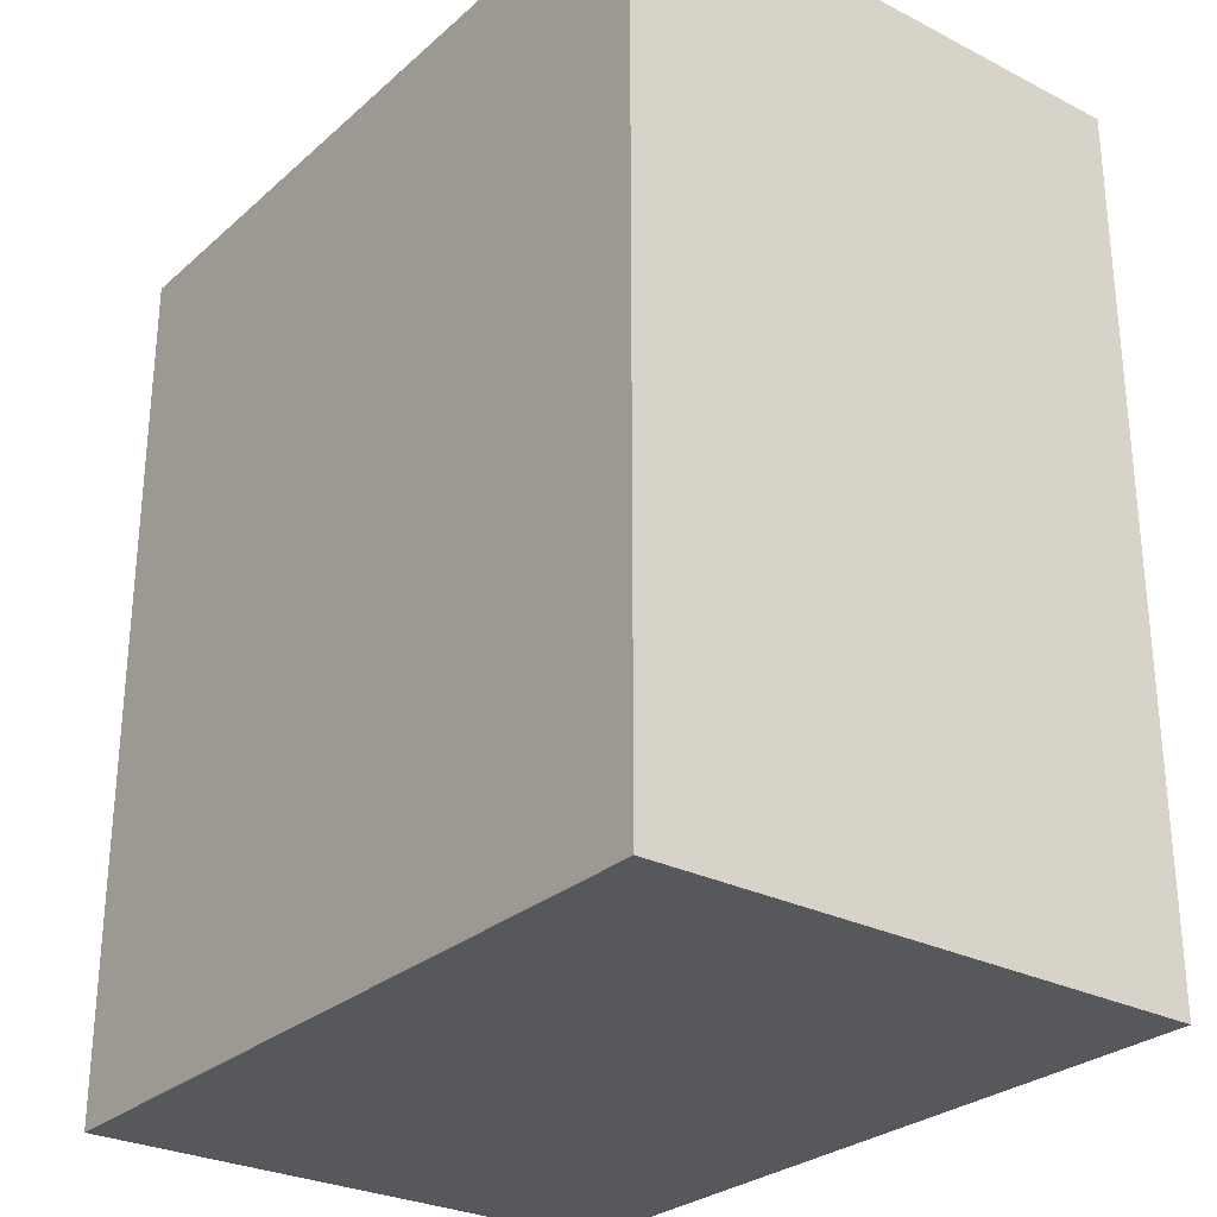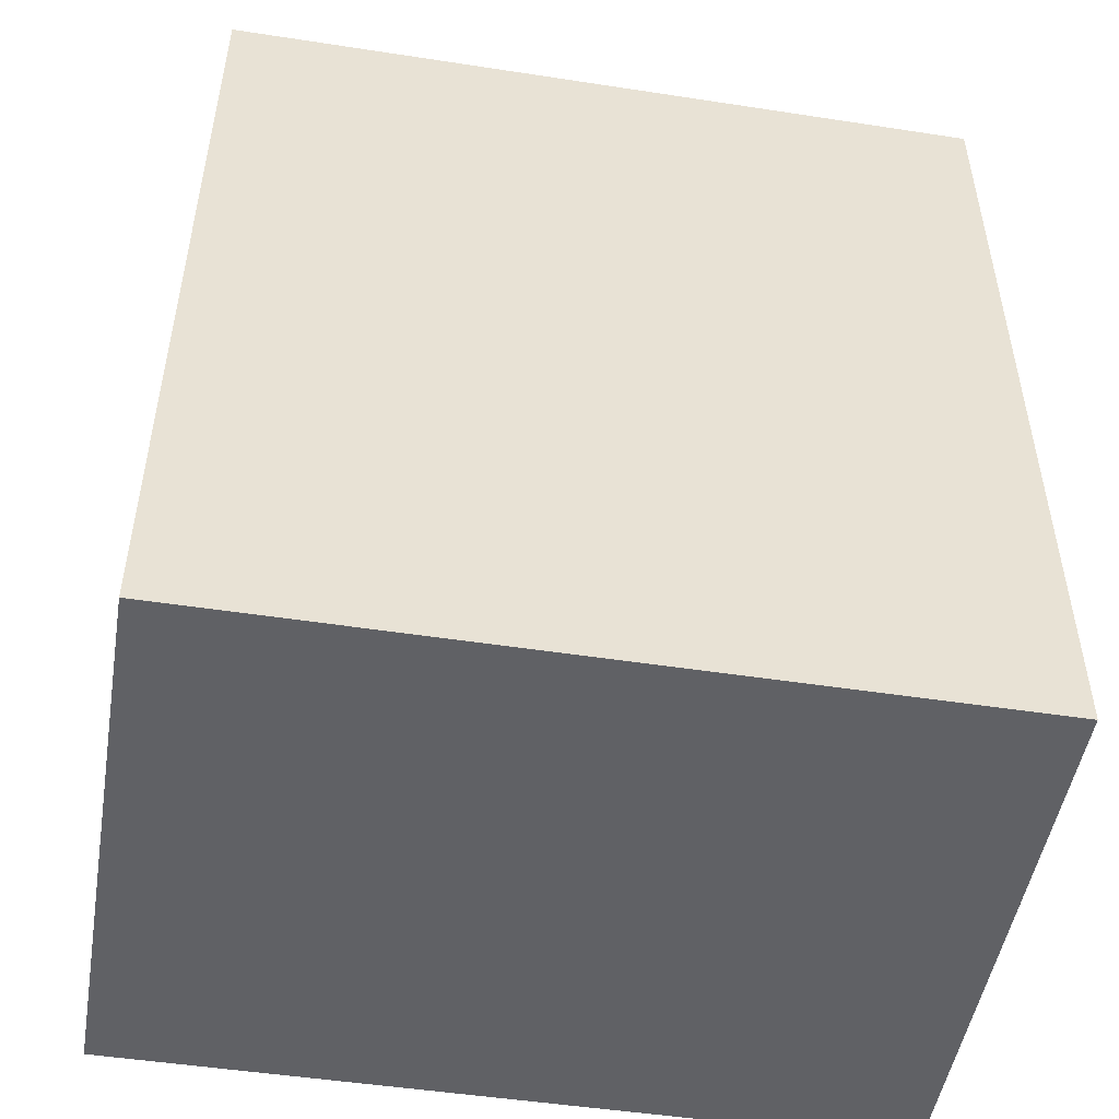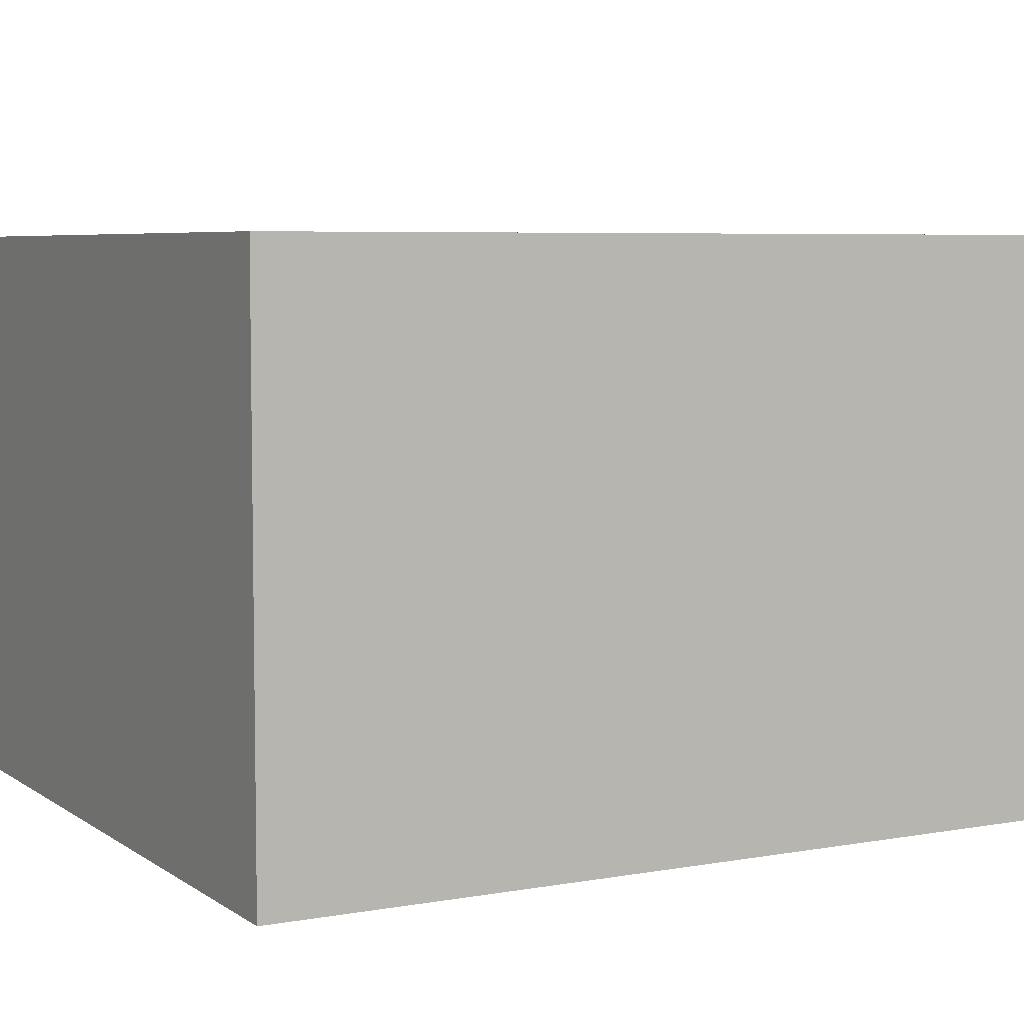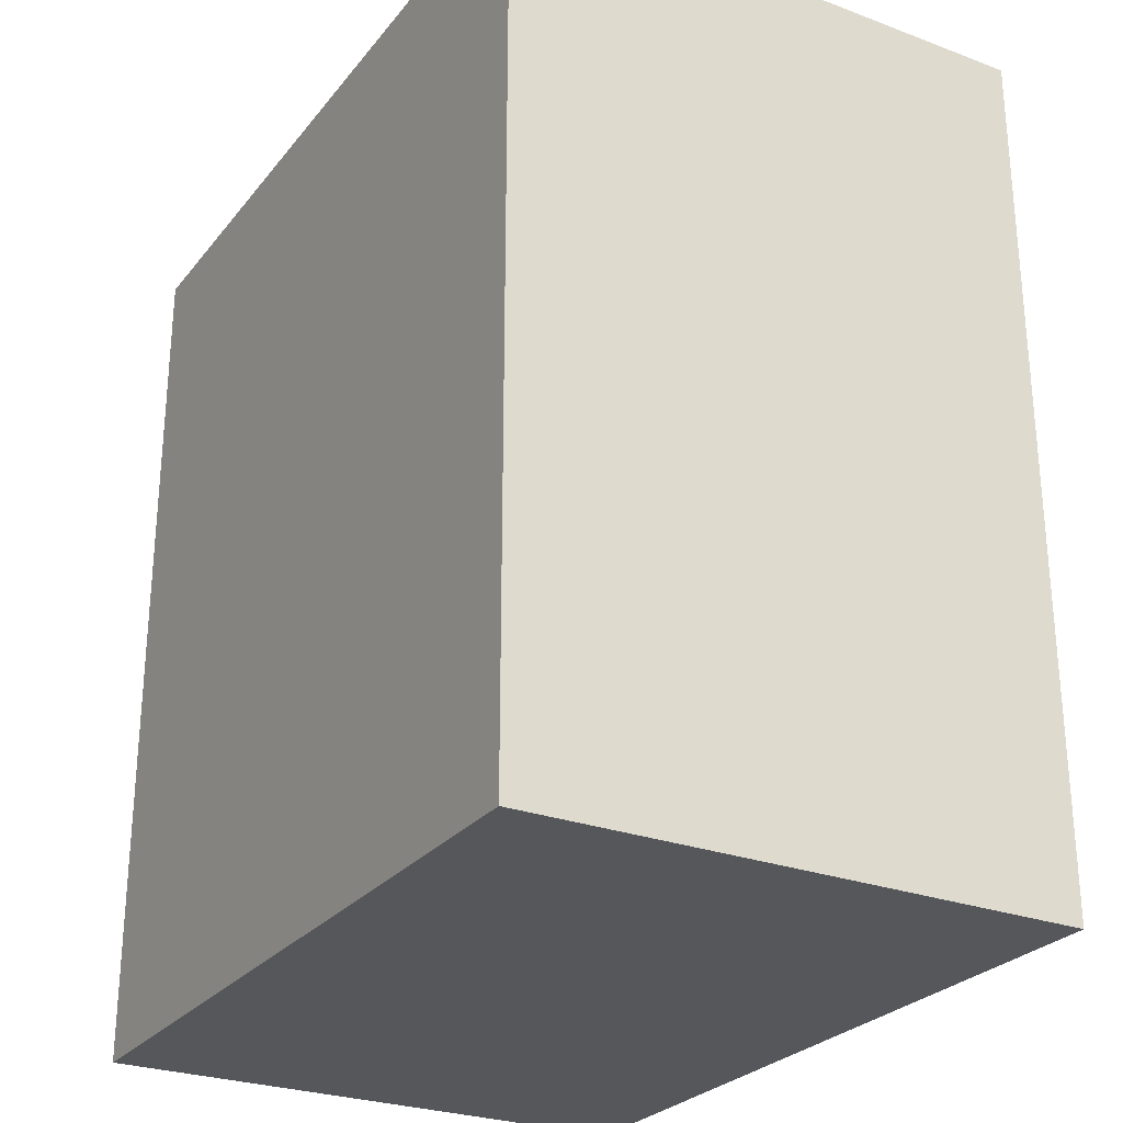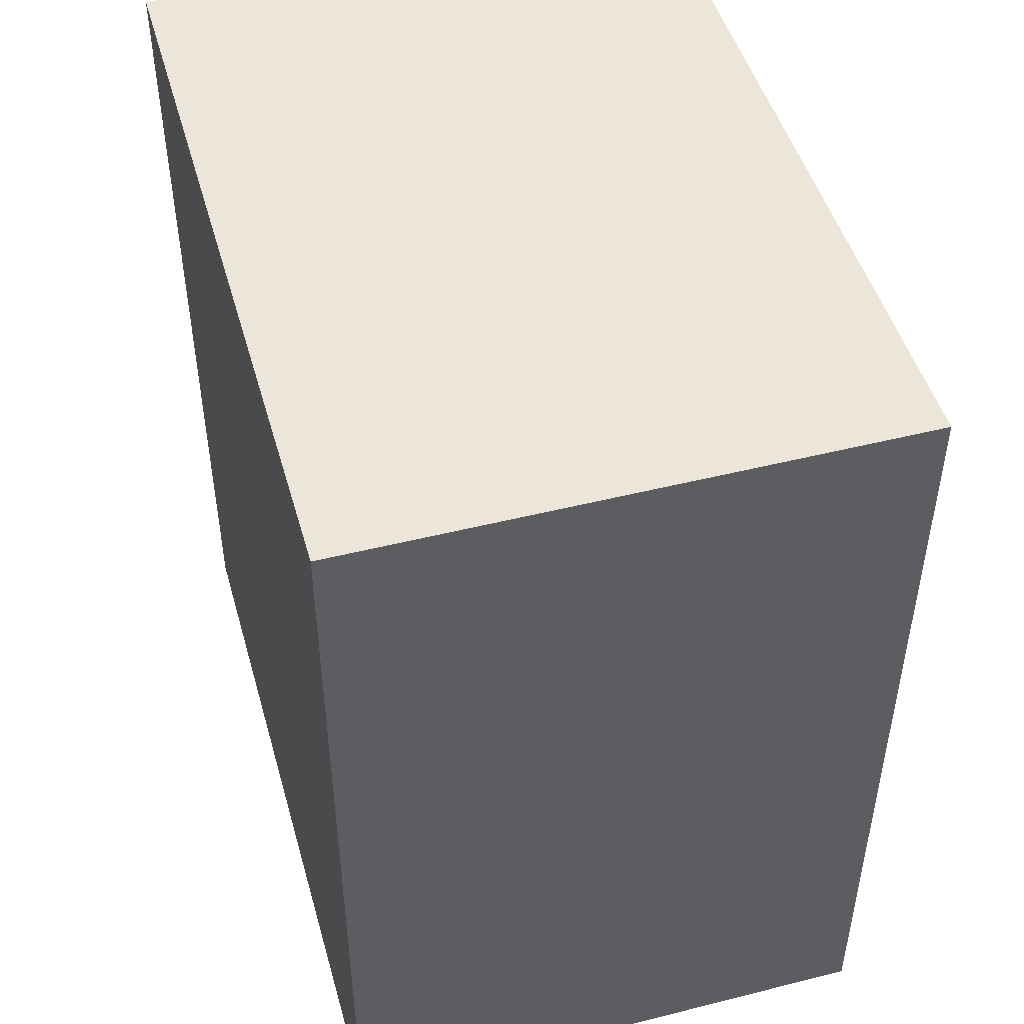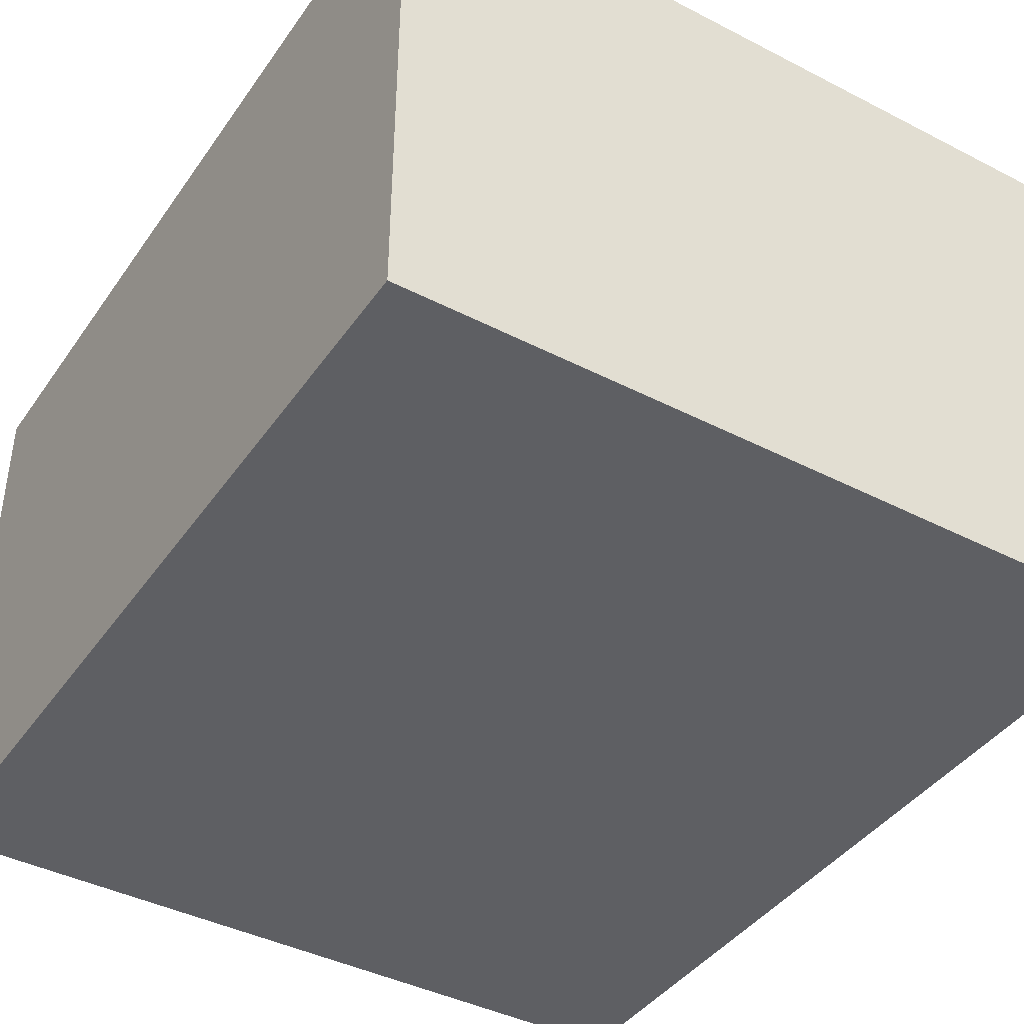
<metadata>
{"format":"obj","ext":"obj","renderer":"f3d","projection":"perspective","resolution":1024,"background":"white","views":[{"elev":-28.1,"azim":52.4,"up":"+Y"},{"elev":-49.7,"azim":-9.6,"up":"+Y"},{"elev":5.9,"azim":61.5,"up":"+Z"},{"elev":-27.0,"azim":60.0,"up":"+Y"},{"elev":48.3,"azim":74.3,"up":"+Y"},{"elev":-41.4,"azim":-31.9,"up":"+Z"}]}
</metadata>
<code>
g default
v -1.4 1.4 1
v 1.4 1.4 1
v -1.4 4.6 1
v 1.4 4.6 1
v -1.4 4.6 -1
v 1.4 4.6 -1
v -1.4 1.4 -1
v 1.4 1.4 -1
g body
f 1 2 4 3
f 3 4 6 5
f 5 6 8 7
f 7 8 2 1
f 2 8 6 4
f 7 1 3 5

</code>
